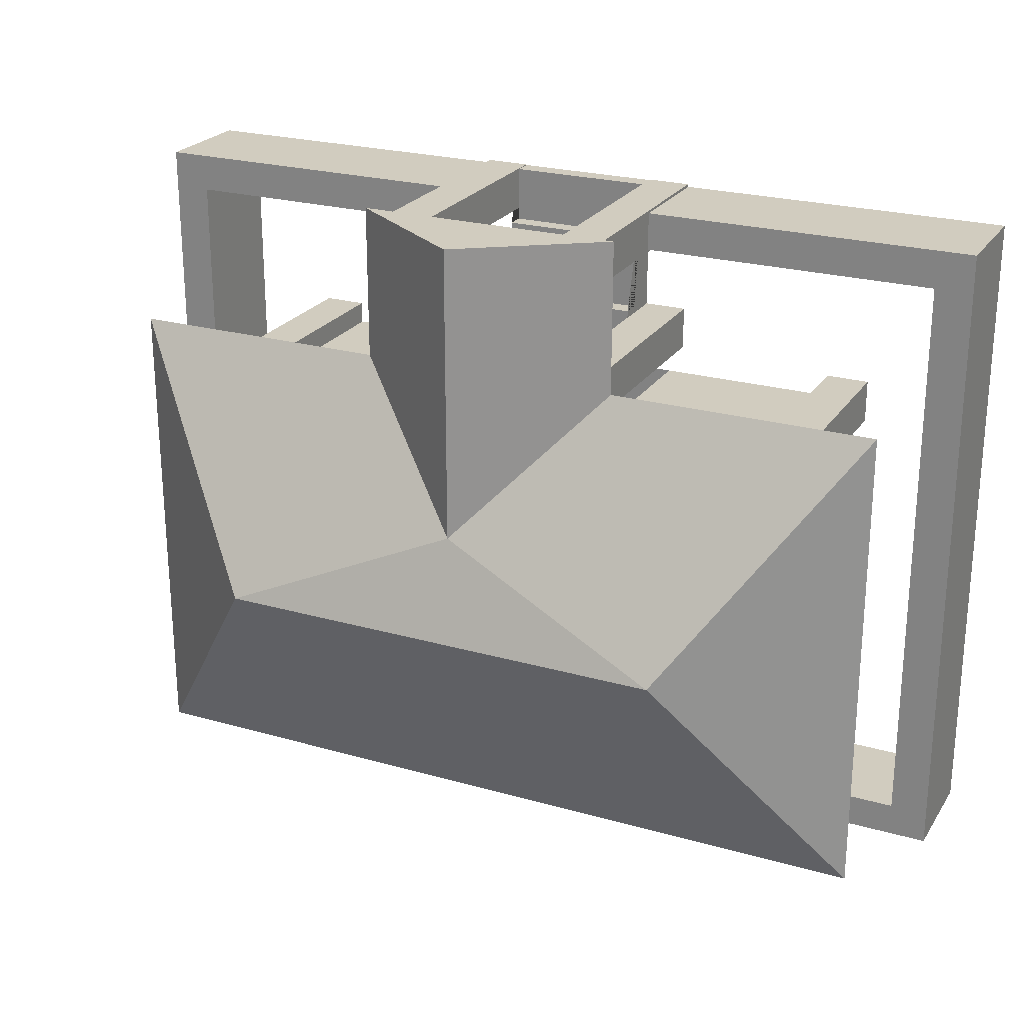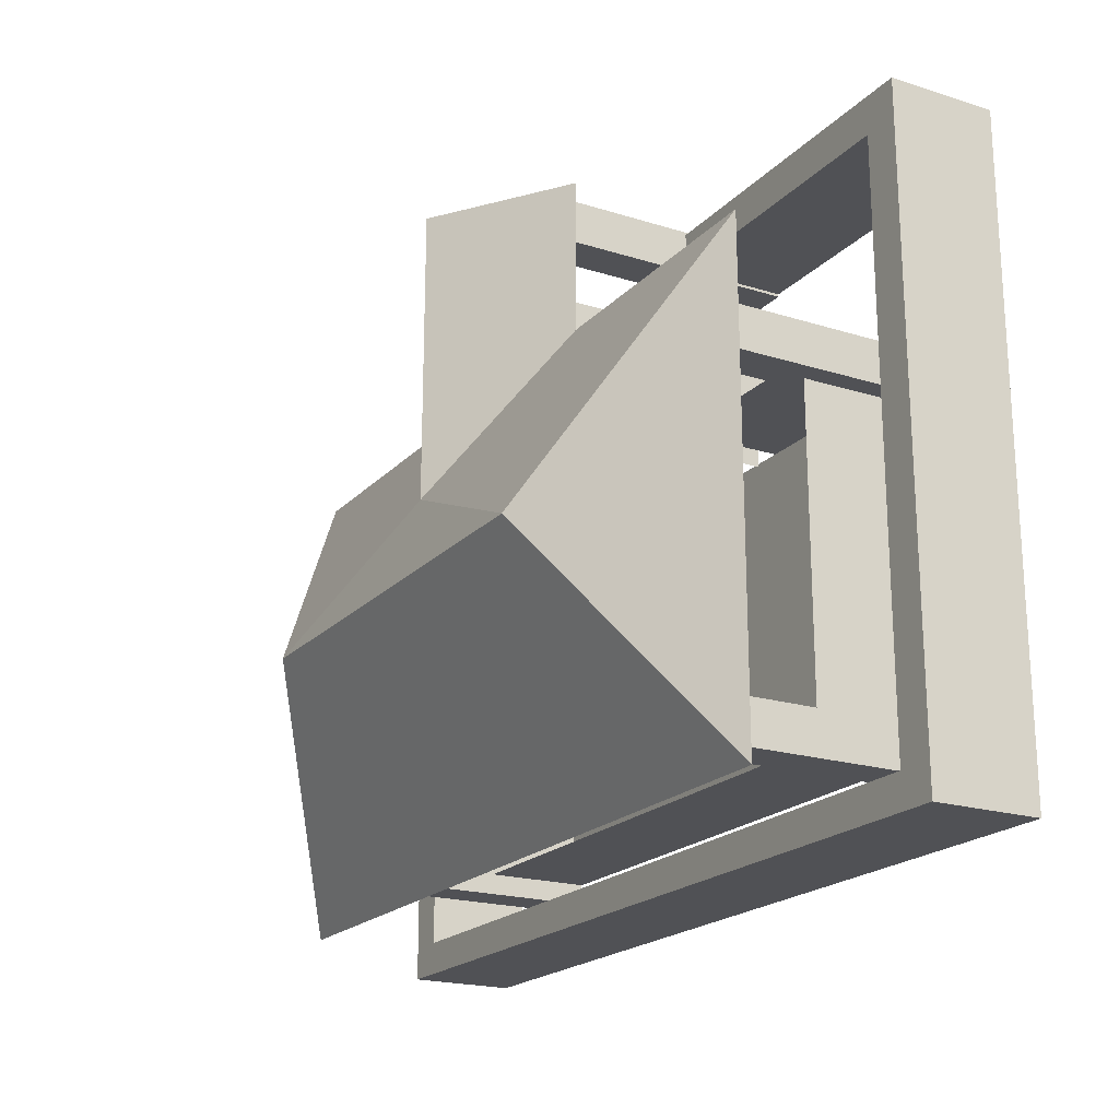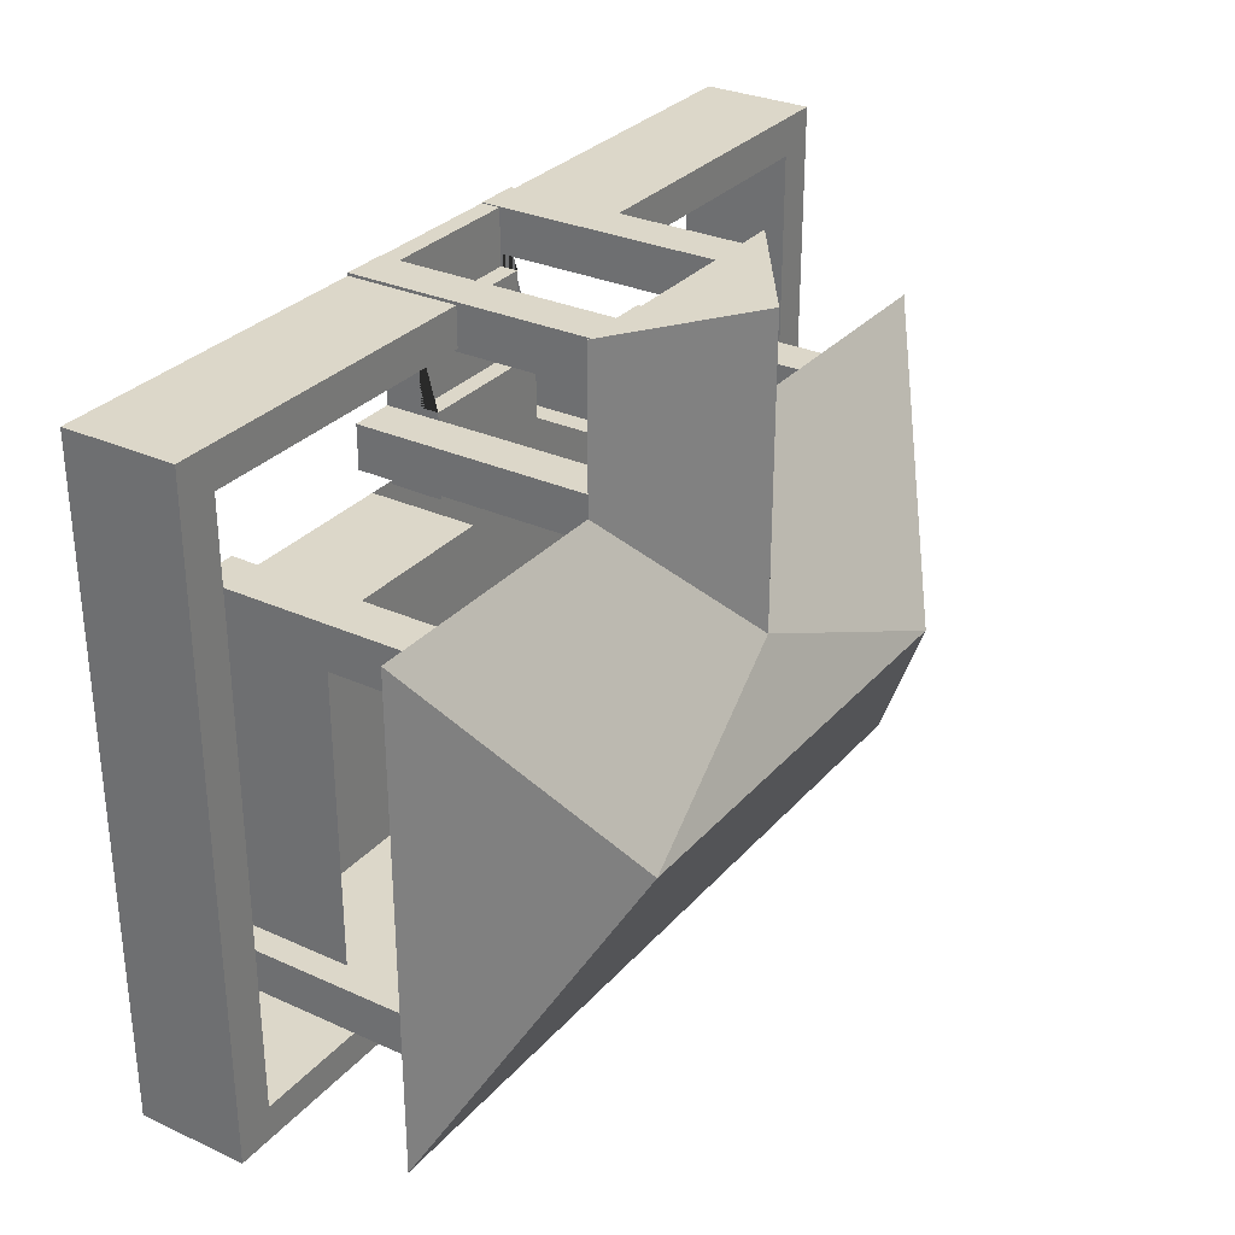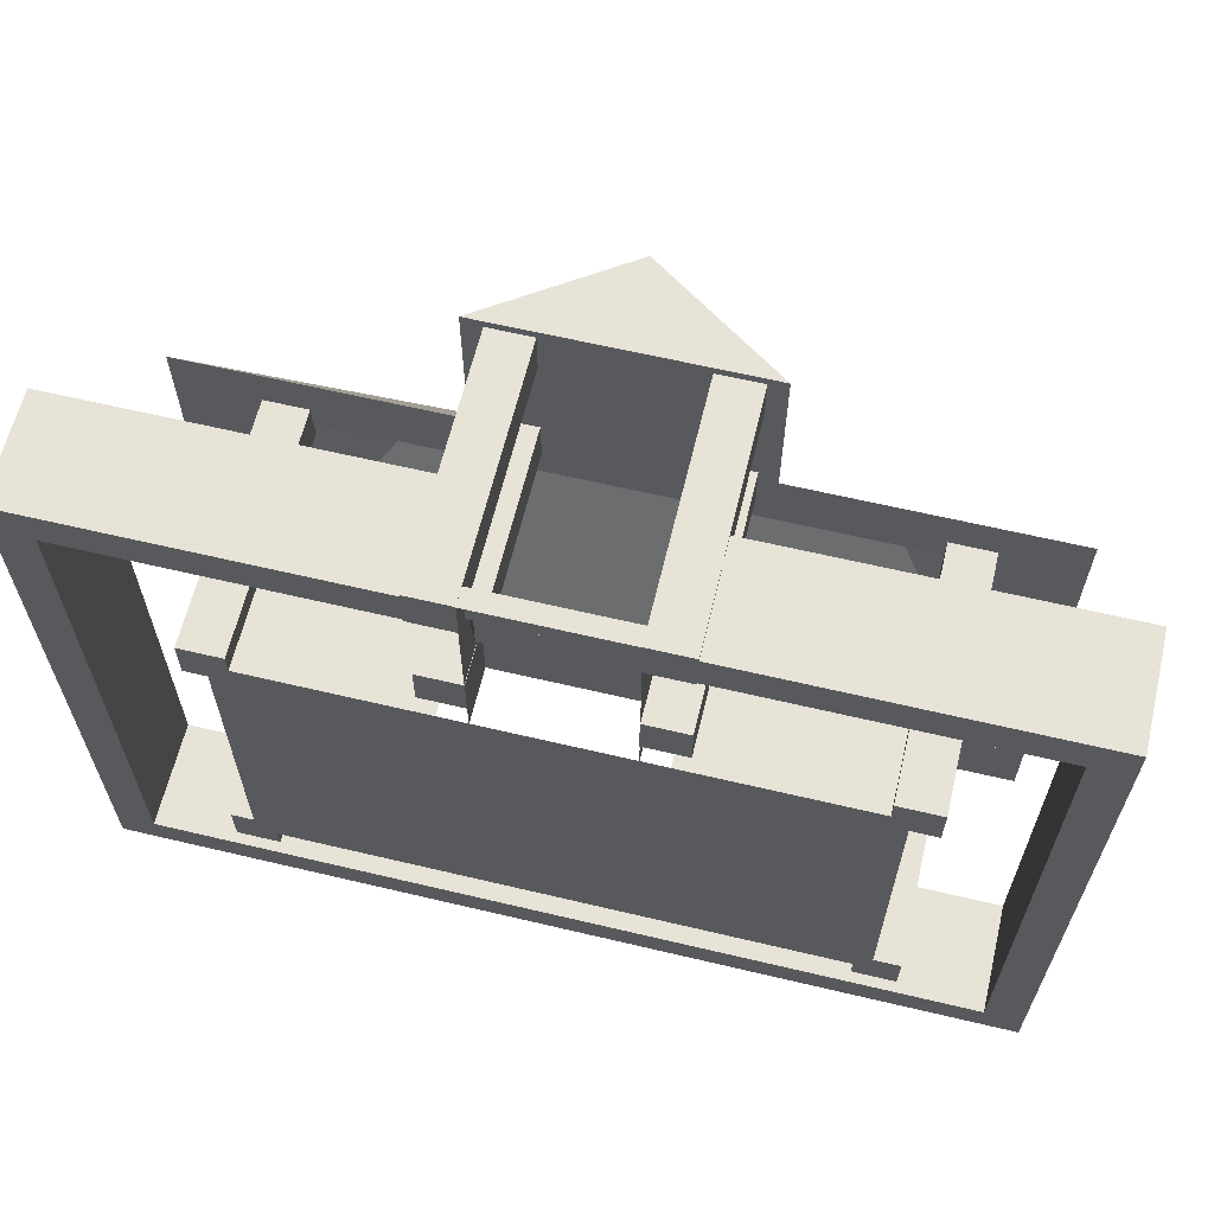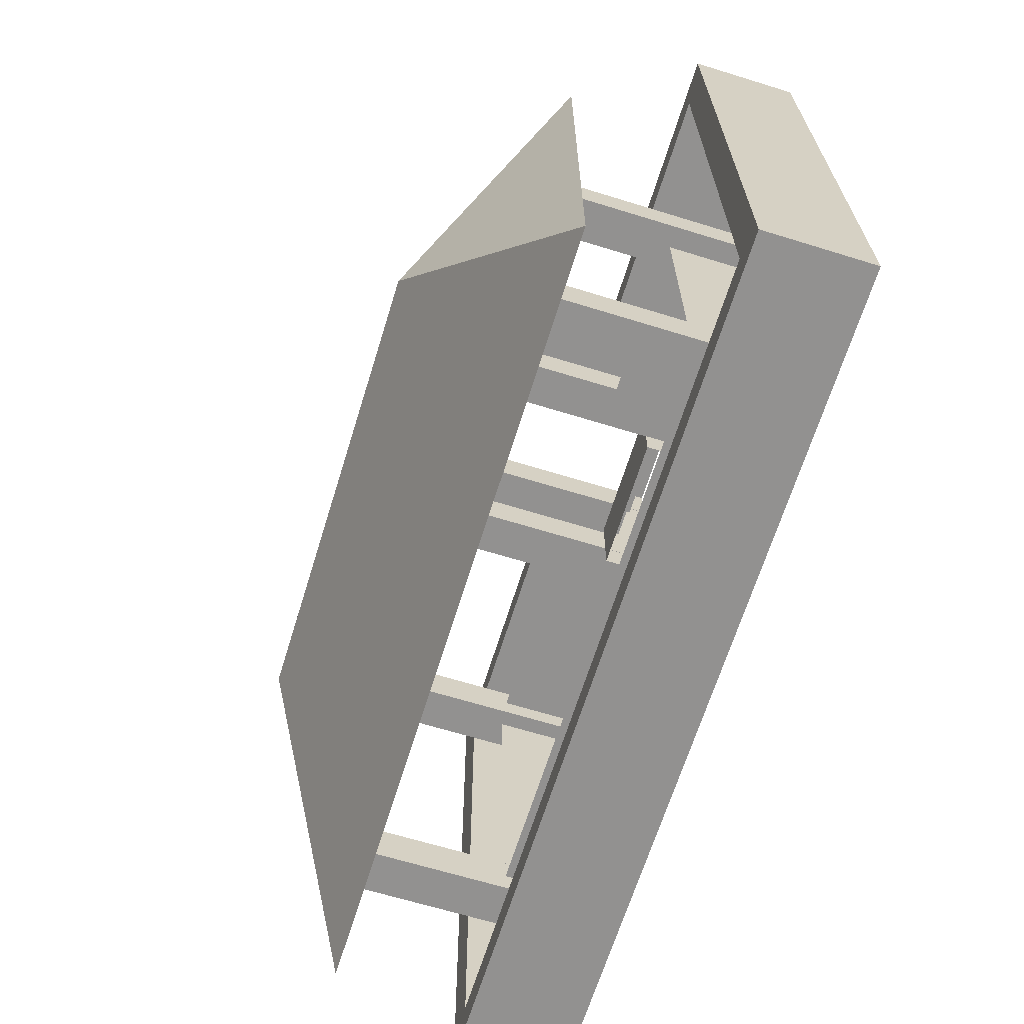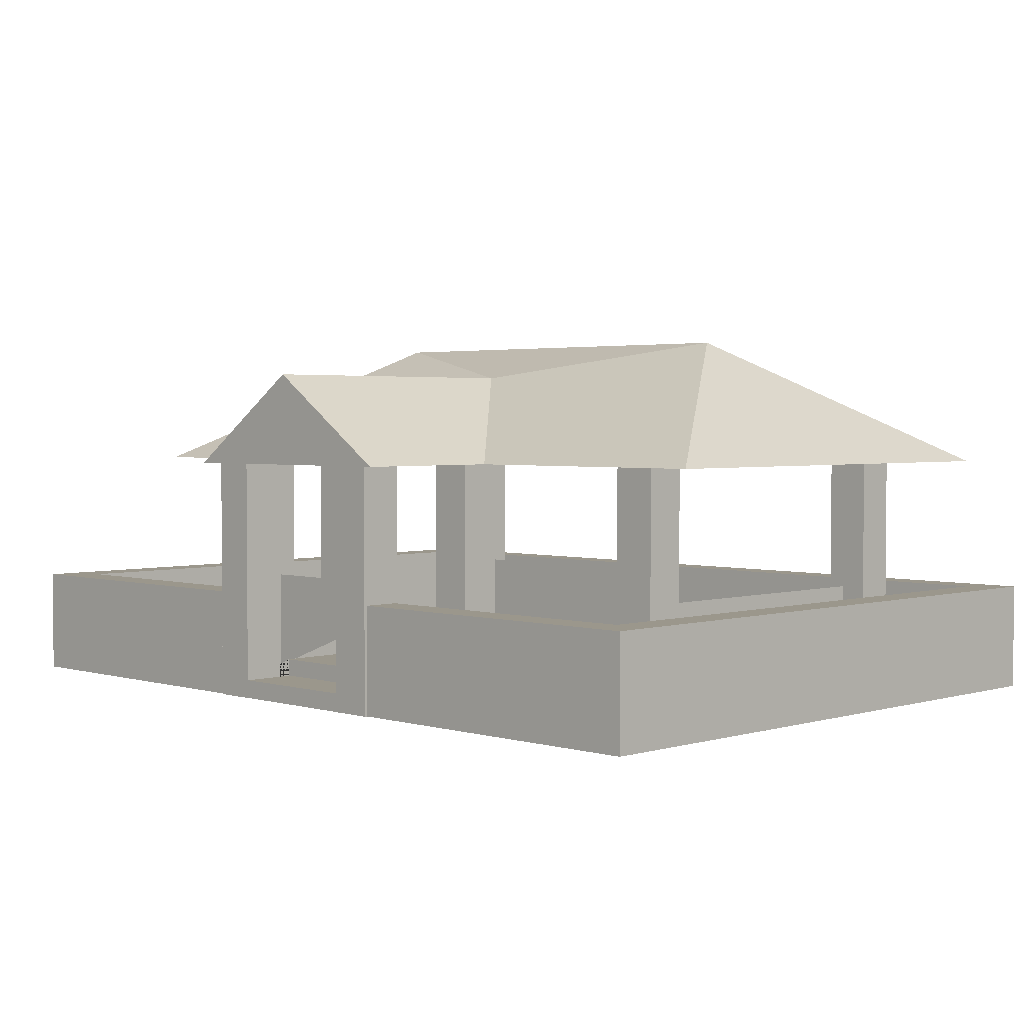
<metadata>
{"format":"obj","ext":"obj","renderer":"f3d","projection":"perspective","resolution":1024,"background":"white","views":[{"elev":24.0,"azim":-154.6,"up":"+Z"},{"elev":-20.2,"azim":-119.7,"up":"+Z"},{"elev":30.3,"azim":123.2,"up":"+Z"},{"elev":62.8,"azim":13.5,"up":"+Z"},{"elev":-66.1,"azim":-107.2,"up":"+Z"},{"elev":2.7,"azim":44.8,"up":"+Y"}]}
</metadata>
<code>
v 10.3 0 -2.603
v 10.3 3.515 -2.603
v 10.3 0 -3.216
v 10.3 3.515 -3.216
v 10.91 0 -2.603
v 10.91 3.515 -2.603
v 10.91 0 -3.216
v 10.91 3.515 -3.216
v 1.791 0 -7.653
v 1.791 3.515 -7.653
v 1.791 0 -8.266
v 1.791 3.515 -8.266
v 2.404 0 -7.653
v 2.404 3.515 -7.653
v 2.404 0 -8.266
v 2.404 3.515 -8.266
v 10.3 0 -7.653
v 10.3 3.515 -7.653
v 10.3 0 -8.266
v 10.3 3.515 -8.266
v 10.91 0 -7.653
v 10.91 3.515 -7.653
v 10.91 0 -8.266
v 10.91 3.515 -8.266
v 1.791 0 -2.603
v 1.791 3.515 -2.603
v 1.791 0 -3.216
v 1.791 3.515 -3.216
v 2.404 0 -2.603
v 2.404 3.515 -2.603
v 2.404 0 -3.216
v 2.404 3.515 -3.216
v 7.347 0 -1.892
v 7.347 3.515 -1.892
v 7.347 0 -2.505
v 7.347 3.515 -2.505
v 7.96 0 -1.892
v 7.96 3.515 -1.892
v 7.96 0 -2.505
v 7.96 3.515 -2.505
v 7.347 0 0.03908
v 7.347 3.515 0.03908
v 7.347 0 -0.5743
v 7.347 3.515 -0.5743
v 7.96 0 0.03908
v 7.96 3.515 0.03908
v 7.96 0 -0.5743
v 7.96 3.515 -0.5743
v 4.709 0 -1.892
v 4.709 3.515 -1.892
v 4.709 0 -2.505
v 4.709 3.515 -2.505
v 5.323 0 -1.892
v 5.323 3.515 -1.892
v 5.323 0 -2.505
v 5.323 3.515 -2.505
v 5.318 0 0.0298
v 5.318 0.2633 0.0298
v 7.352 0 0.0298
v 7.352 0.2633 0.0298
v 5.318 0.2633 -0.7435
v 7.352 0.2633 -0.7435
v 5.318 0.5098 -0.7435
v 7.352 0.5098 -0.7435
v 5.318 0.5098 -1.789
v 7.352 0.5098 -1.789
v 5.318 0.7648 -2.962
v 7.352 0.7648 -2.962
v 5.318 0.7648 -1.789
v 7.352 0.7648 -1.789
v 7.352 0.002757 -2.955
v 5.318 0.01126 -2.967
v 4.709 0 0.03908
v 4.709 3.515 0.03908
v 4.709 0 -0.5743
v 4.709 3.515 -0.5743
v 5.323 0 0.03908
v 5.323 3.515 0.03908
v 5.323 0 -0.5743
v 5.323 3.515 -0.5743
v 2.11 0 -2.918
v 10.54 0 -2.918
v 2.11 0 -7.974
v 10.54 0 -7.974
v 2.11 1.515 -2.918
v 10.54 1.515 -2.918
v 2.11 1.515 -7.974
v 10.54 1.515 -7.974
v 2.11 3.483 -2.918
v 10.54 3.483 -2.918
v 2.11 3.483 -7.974
v 10.54 3.483 -7.974
v 0.6495 3.483 -2.042
v 12 3.483 -2.042
v 0.6495 3.483 -8.85
v 12 3.483 -8.85
v 3.076 5.292 -5.446
v 9.57 5.292 -5.446
v 4.919 0 -2.918
v 7.727 0 -2.918
v 7.727 0 -7.974
v 4.919 0 -7.974
v 4.919 1.515 -2.918
v 7.727 1.515 -2.918
v 4.919 3.483 -2.918
v 7.727 3.483 -2.918
v 7.727 3.483 -7.974
v 4.919 3.483 -7.974
v 4.432 3.483 -2.042
v 8.214 3.483 -2.042
v 6.323 4.779 -4.052
v 4.432 3.483 0.1493
v 8.214 3.483 0.1493
v 6.323 4.779 0.1493
v -0 0 0
v -0 1.547 0
v -0 0 -0.5352
v -0 1.547 -0.5352
v 12.67 0 0
v 12.67 1.547 0
v 12.67 0 -0.5352
v 12.67 1.547 -0.5352
v 12.14 0 -0.5352
v 0.533 0 -0.5352
v 0.533 1.547 -0.5352
v 12.14 1.547 -0.5352
v 0.533 0 0
v 12.14 0 0
v 12.14 1.547 0
v 0.533 1.547 0
v -0 1.547 -9.159
v -0 0 -9.159
v 0.533 0 -9.159
v 12.14 1.547 -9.159
v 12.67 1.547 -9.159
v 12.67 0 -9.159
v 12.14 0 -9.159
v 0.533 1.547 -9.159
v 12.14 0 -8.684
v 12.67 0 -8.684
v 12.67 1.547 -8.684
v 12.14 1.547 -8.684
v 0.533 0 -8.684
v 0.533 1.547 -8.684
v -0 0 -8.684
v -0 1.547 -8.684
v 7.446 0 -0.5352
v 5.224 0 -0.5352
v 5.224 1.547 -0.5352
v 7.446 1.547 -0.5352
v 5.224 0 0
v 7.446 0 0
v 7.446 1.547 0
v 5.224 1.547 0
f 1 2 4 3
f 3 4 8 7
f 7 8 6 5
f 5 6 2 1
f 3 7 5 1
f 8 4 2 6
f 9 10 12 11
f 11 12 16 15
f 15 16 14 13
f 13 14 10 9
f 11 15 13 9
f 16 12 10 14
f 17 18 20 19
f 19 20 24 23
f 23 24 22 21
f 21 22 18 17
f 19 23 21 17
f 24 20 18 22
f 25 26 28 27
f 27 28 32 31
f 31 32 30 29
f 29 30 26 25
f 27 31 29 25
f 32 28 26 30
f 33 34 36 35
f 35 36 40 39
f 39 40 38 37
f 37 38 34 33
f 35 39 37 33
f 40 36 34 38
f 41 42 44 43
f 43 44 48 47
f 47 48 46 45
f 45 46 42 41
f 43 47 45 41
f 48 44 42 46
f 49 50 52 51
f 51 52 56 55
f 55 56 54 53
f 53 54 50 49
f 51 55 53 49
f 56 52 50 54
f 59 60 58 57
f 62 61 58 60
f 66 65 63 64
f 61 62 64 63
f 68 67 69 70
f 65 66 70 69
f 60 59 71 68 70 66 64 62
f 58 61 63 65 69 67 72 57
f 73 74 76 75
f 75 76 80 79
f 79 80 78 77
f 77 78 74 73
f 75 79 77 73
f 80 76 74 78
f 100 101 84 82
f 100 82 86 104
f 82 84 88 86
f 83 81 85 87
f 91 89 93 95
f 107 108 91 95 96 92
f 106 90 94 110
f 90 92 96 94
f 110 94 98 111
f 94 96 98
f 95 93 97
f 93 109 111 97
f 110 111 114 113
f 96 95 97 98
f 89 105 109 93
f 105 106 110 109
f 101 102 83 87 88 84
f 81 99 103 85
f 81 83 102 99
f 99 102 101 100
f 112 113 114
f 111 109 112 114
f 109 110 113 112
f 98 97 111
f 115 116 118 117
f 141 140 136 135
f 121 122 120 119
f 127 130 116 115
f 123 121 119 128
f 125 118 116 130
f 122 126 129 120
f 149 125 130 154
f 117 124 127 115
f 147 123 128 152
f 119 120 129 128
f 151 154 130 127
f 140 139 137 136
f 147 150 126 123
f 137 134 135 136
f 132 131 138 133
f 143 139 142 144
f 143 145 132 133
f 133 137 139 143
f 142 141 135 134
f 146 144 138 131
f 145 146 131 132
f 126 122 141 142
f 123 126 142 139
f 121 123 139 140
f 122 121 140 141
f 117 118 146 145
f 118 125 144 146
f 124 117 145 143
f 125 124 143 144
f 144 142 134 138
f 138 134 137 133
f 124 125 149 148
f 128 129 153 152
f 124 148 151 127
f 126 150 153 129

</code>
